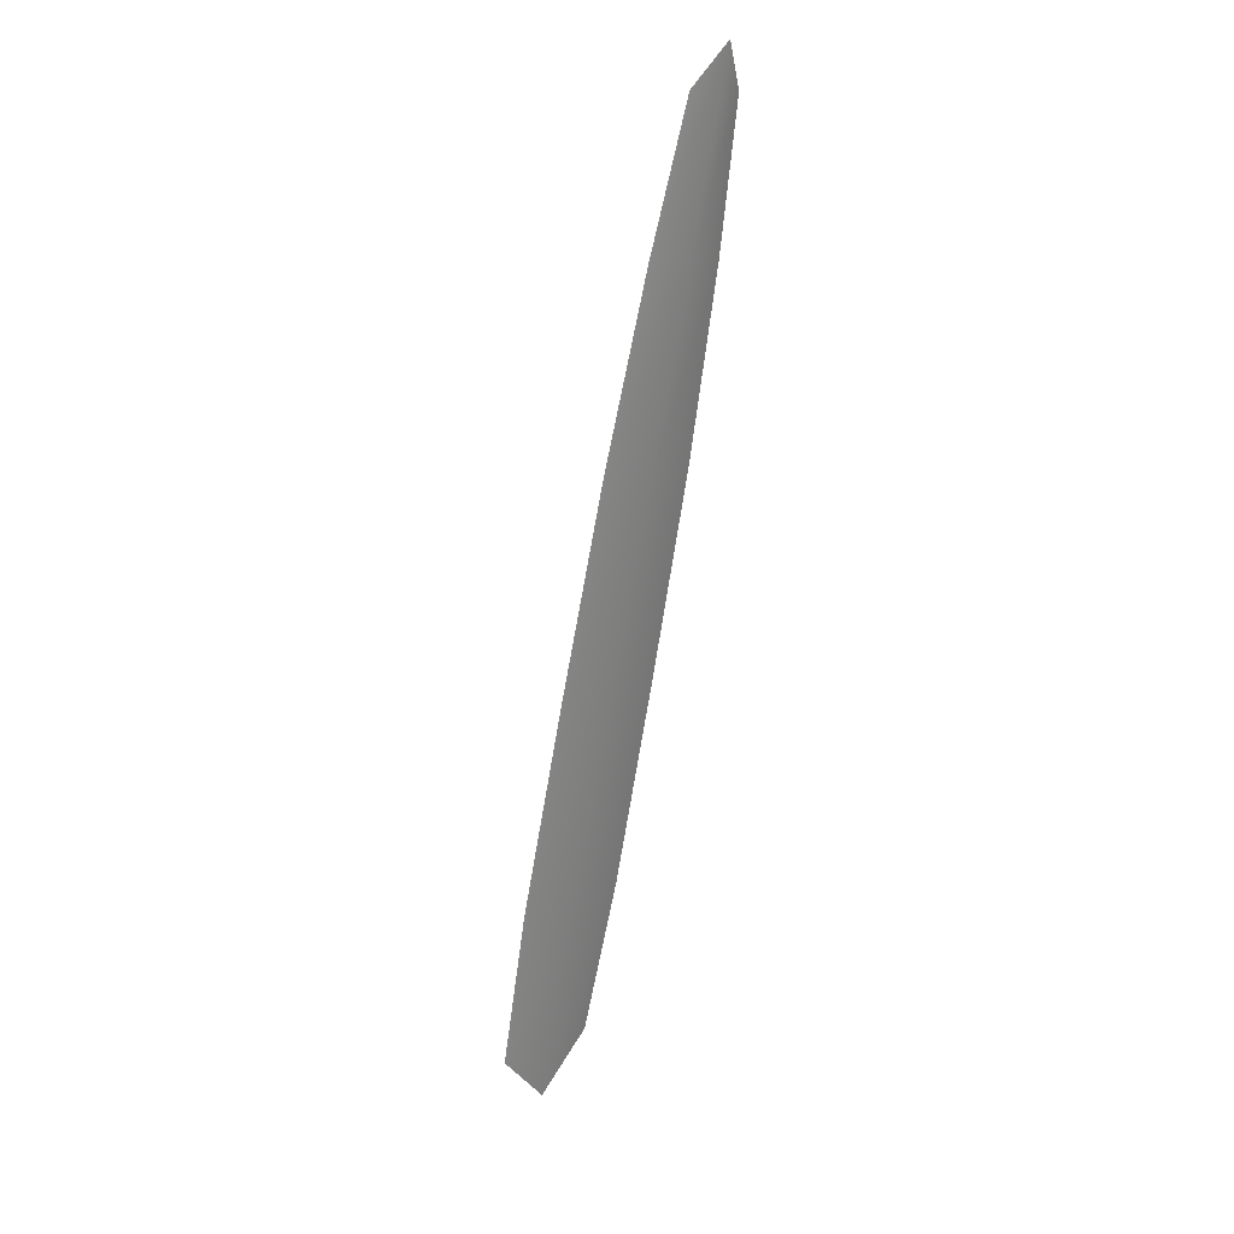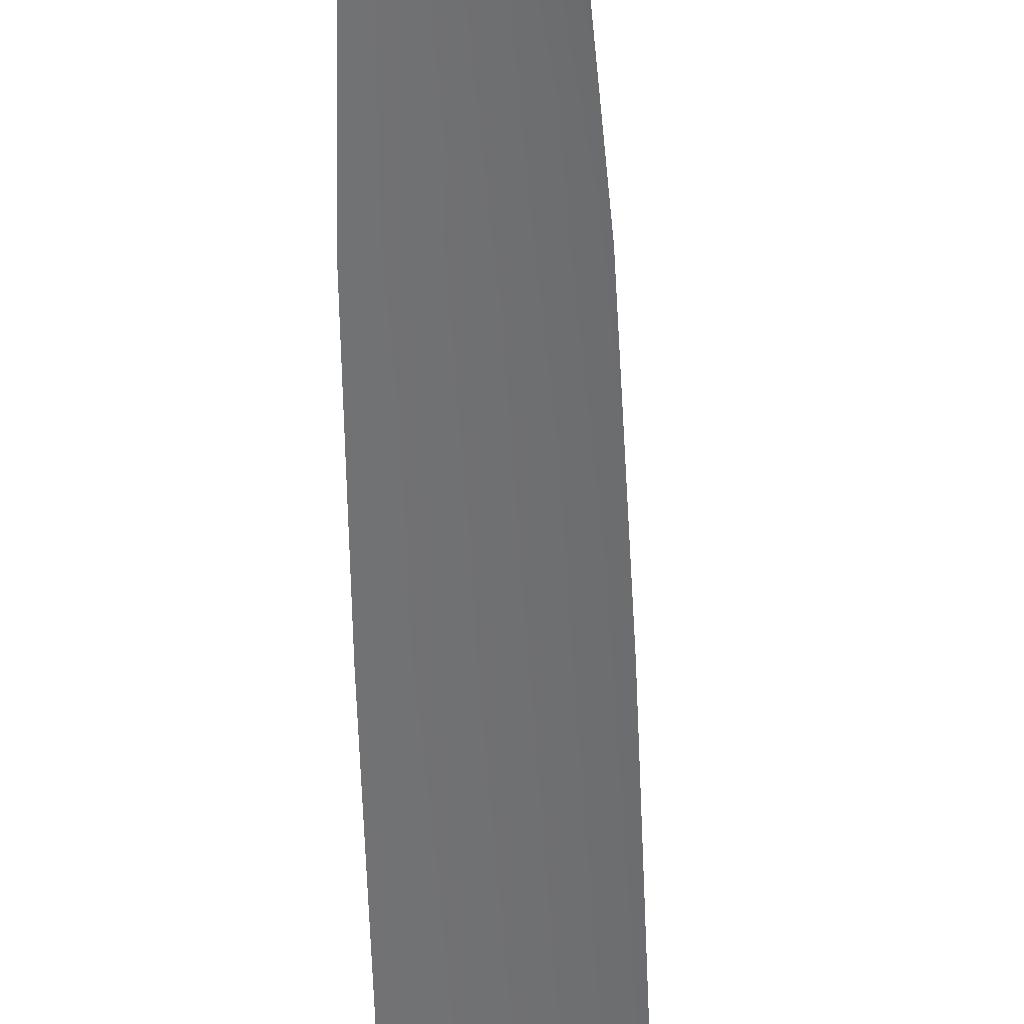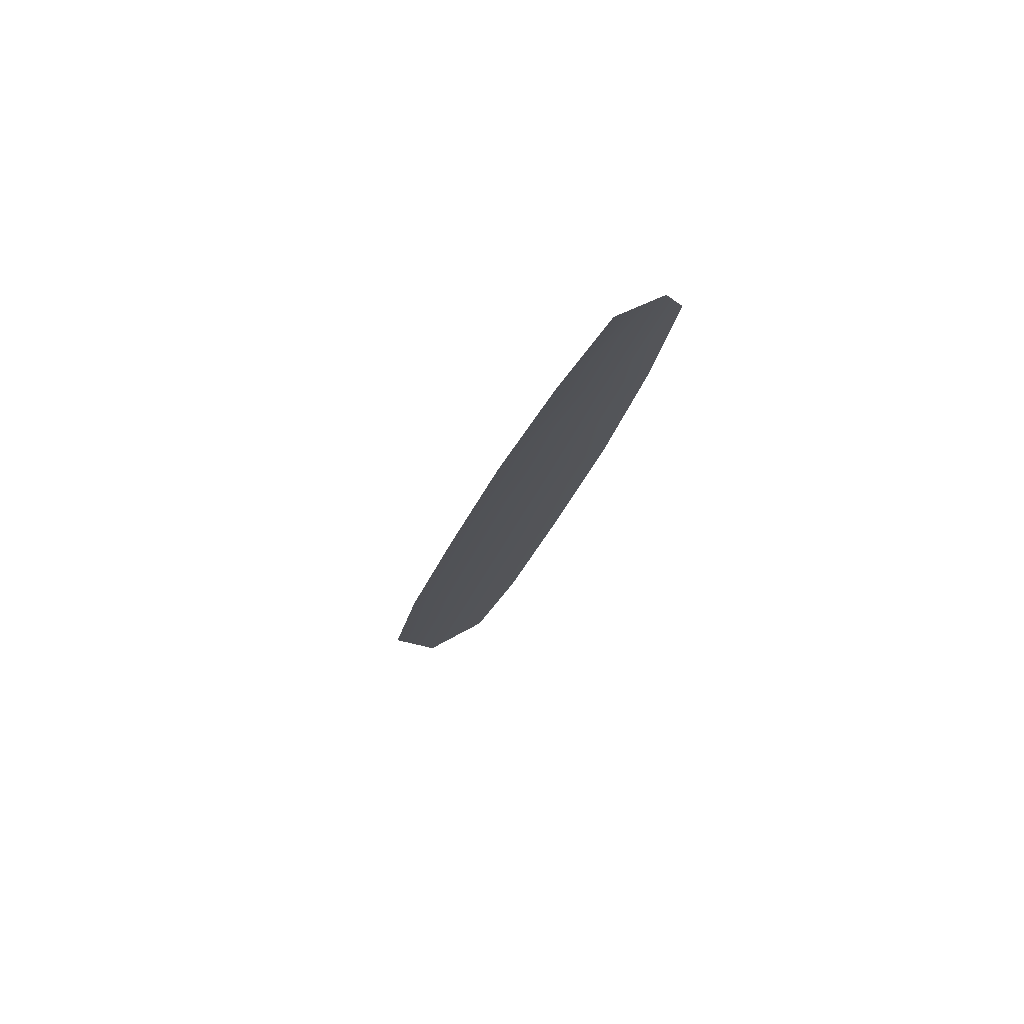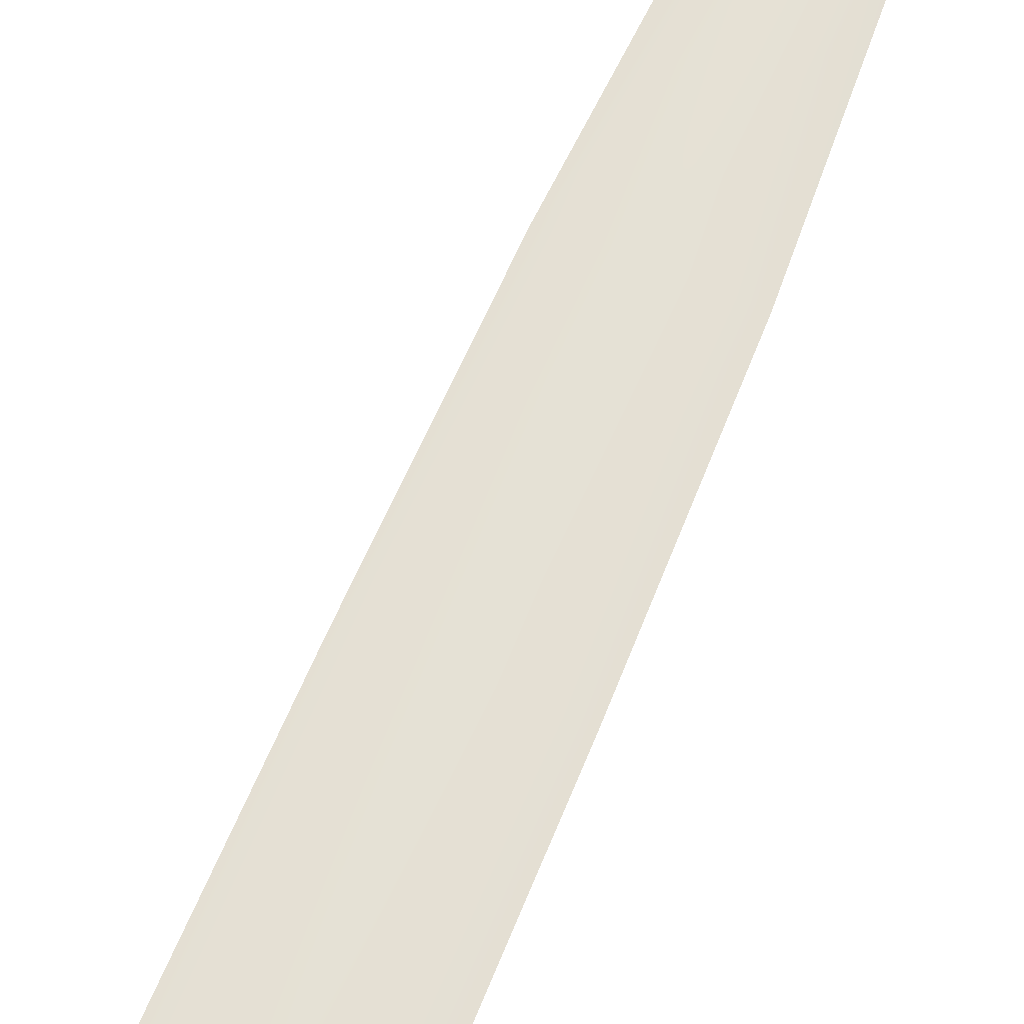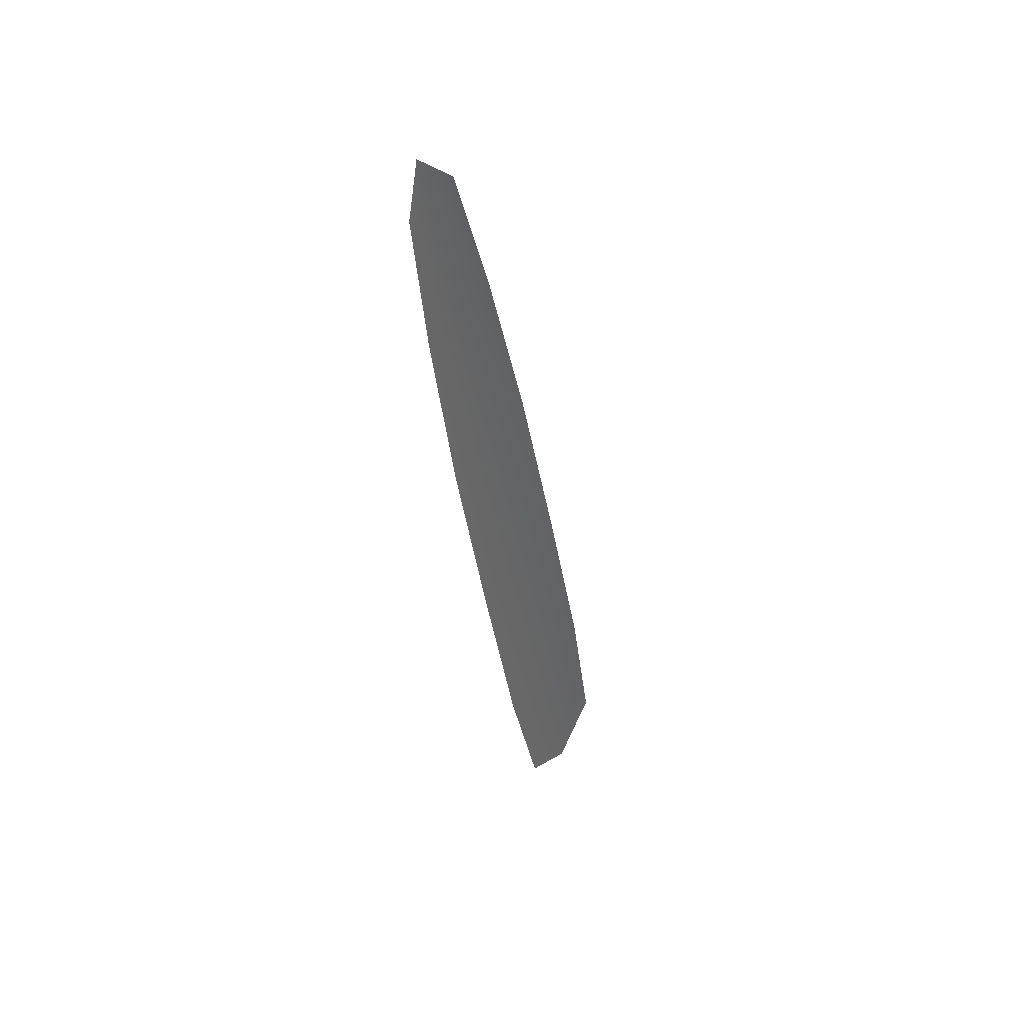
<metadata>
{"format":"obj","ext":"obj","renderer":"f3d","projection":"perspective","resolution":1024,"background":"white","views":[{"elev":30.9,"azim":133.2,"up":"+Z"},{"elev":-55.0,"azim":-11.7,"up":"+Y"},{"elev":72.4,"azim":164.5,"up":"+Z"},{"elev":65.1,"azim":-171.2,"up":"+Y"},{"elev":41.3,"azim":-52.9,"up":"+Z"}]}
</metadata>
<code>
o feather_tail_secondary_003
v 0.01462 0.1253 -0.2718
v 0.003427 0.1253 -0.2746
v 0.007161 0.1265 -0.2656
v 0.02331 0.1253 -0.2964
v 0.03322 0.1253 -0.3287
v 0.01323 0.1253 -0.3336
v 0.007082 0.1253 -0.3004
v 0.01519 0.1265 -0.2984
v 0.02323 0.1265 -0.3312
v 0.05814 0.1253 -0.4313
v 0.05258 0.1253 -0.403
v 0.04315 0.1253 -0.3658
v 0.02156 0.1253 -0.3711
v 0.03037 0.1253 -0.4084
v 0.03852 0.1253 -0.4361
v 0.0506 0.1265 -0.4429
v 0.04148 0.1265 -0.4057
v 0.03235 0.1265 -0.3684
f 3 1 4 8
f 8 4 5 9
f 2 3 8 7
f 7 8 9 6
f 9 5 12 18
f 18 12 11 17
f 17 11 10 16
f 6 9 18 13
f 13 18 17 14
f 14 17 16 15

</code>
